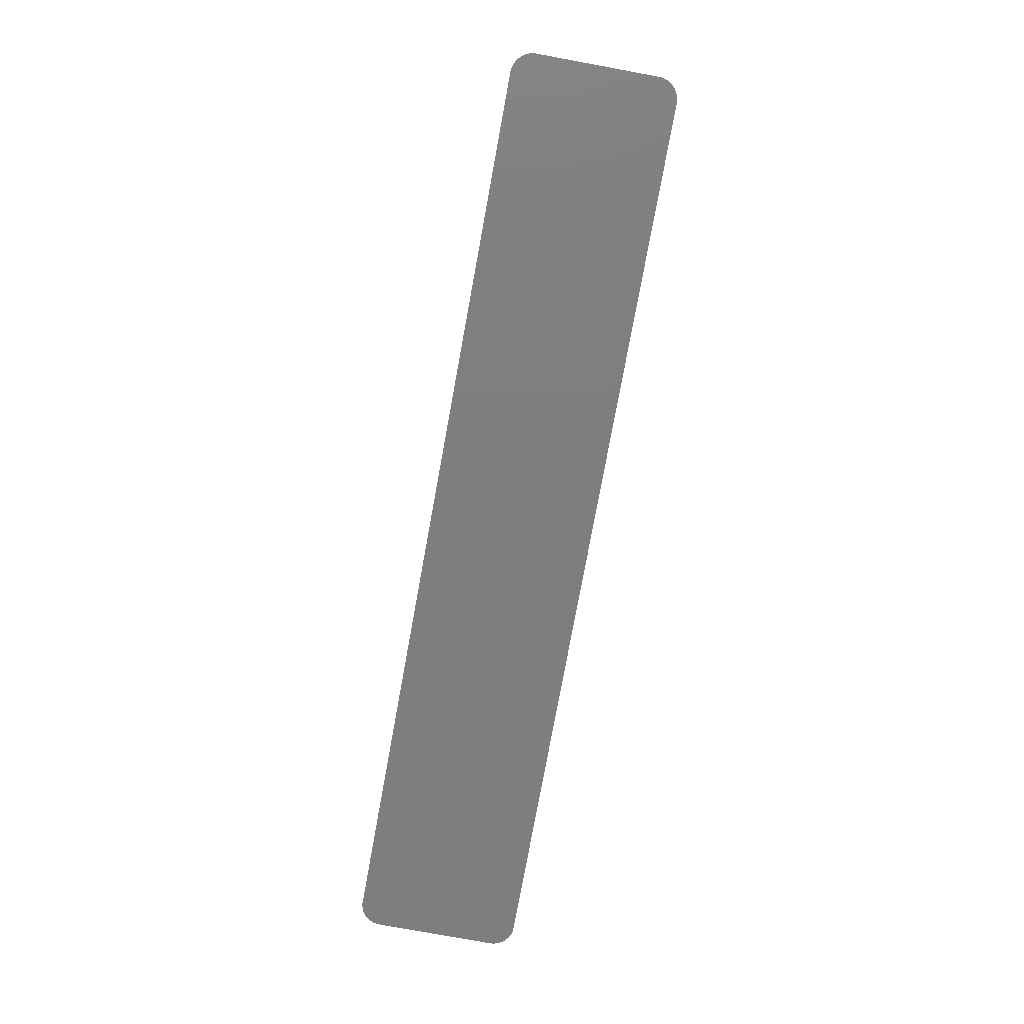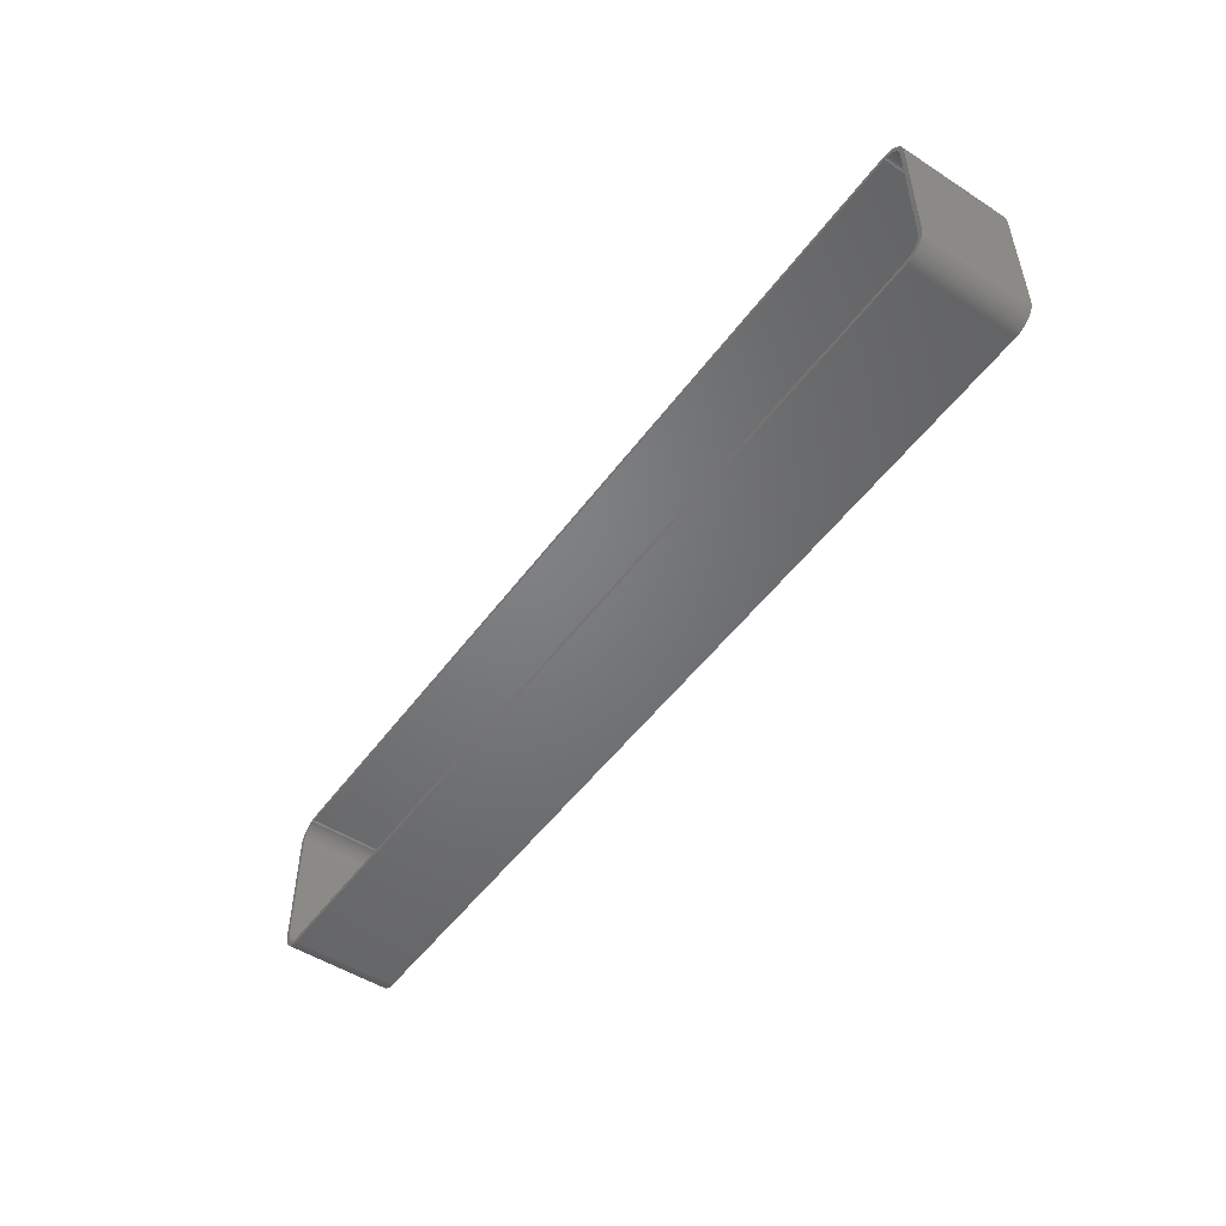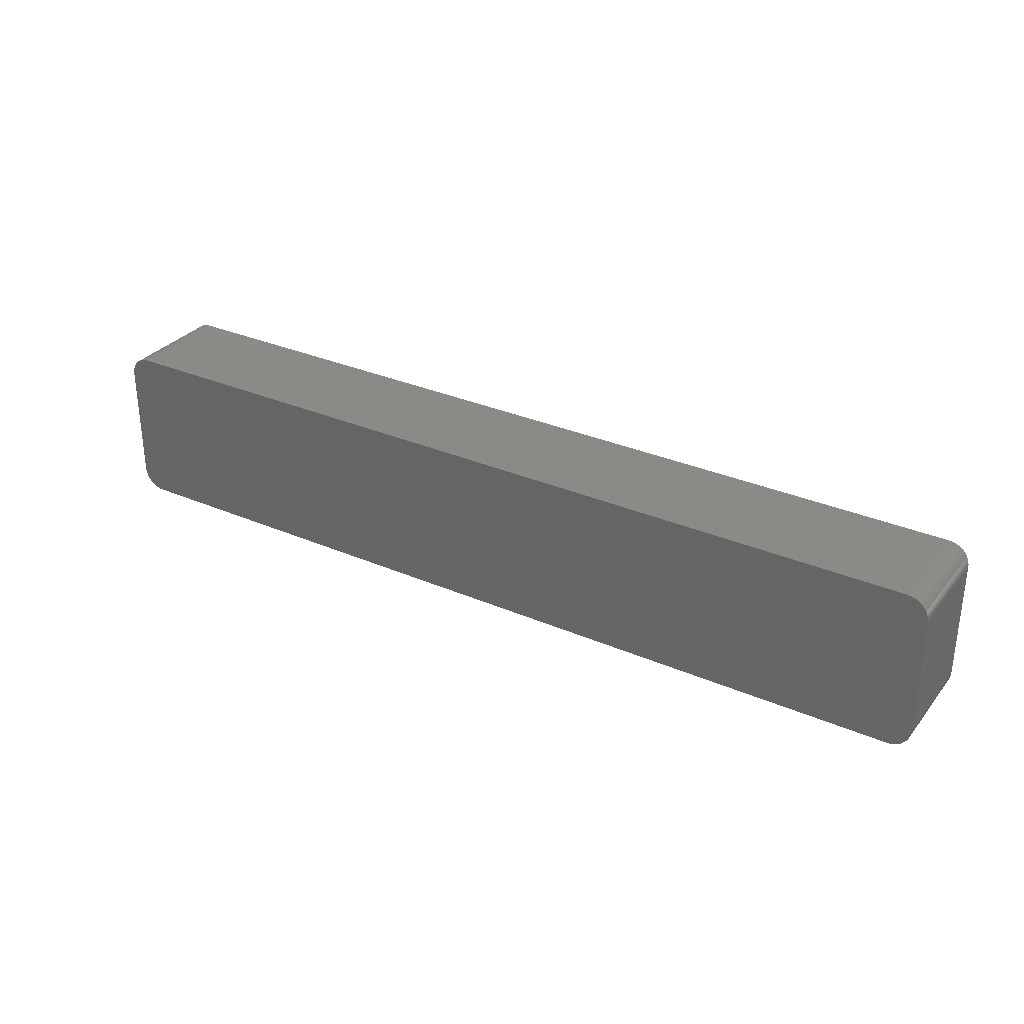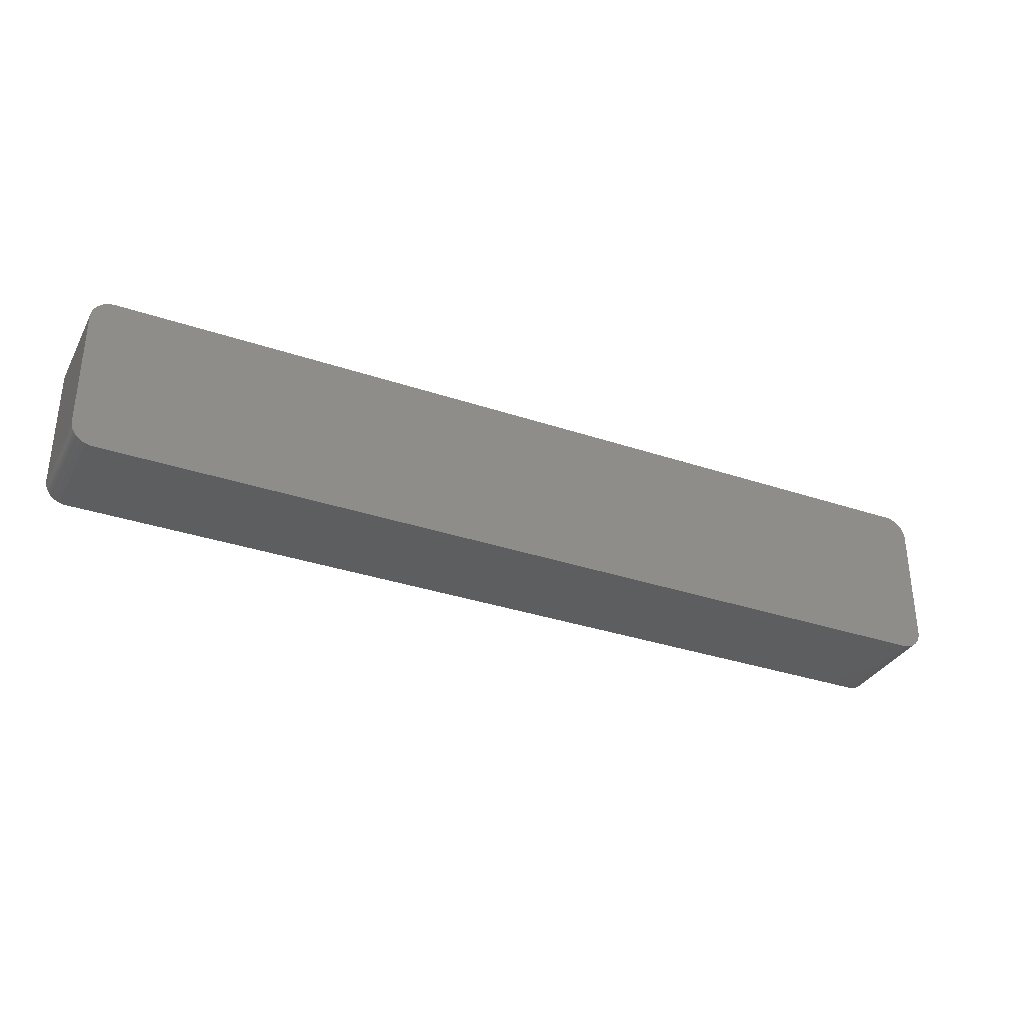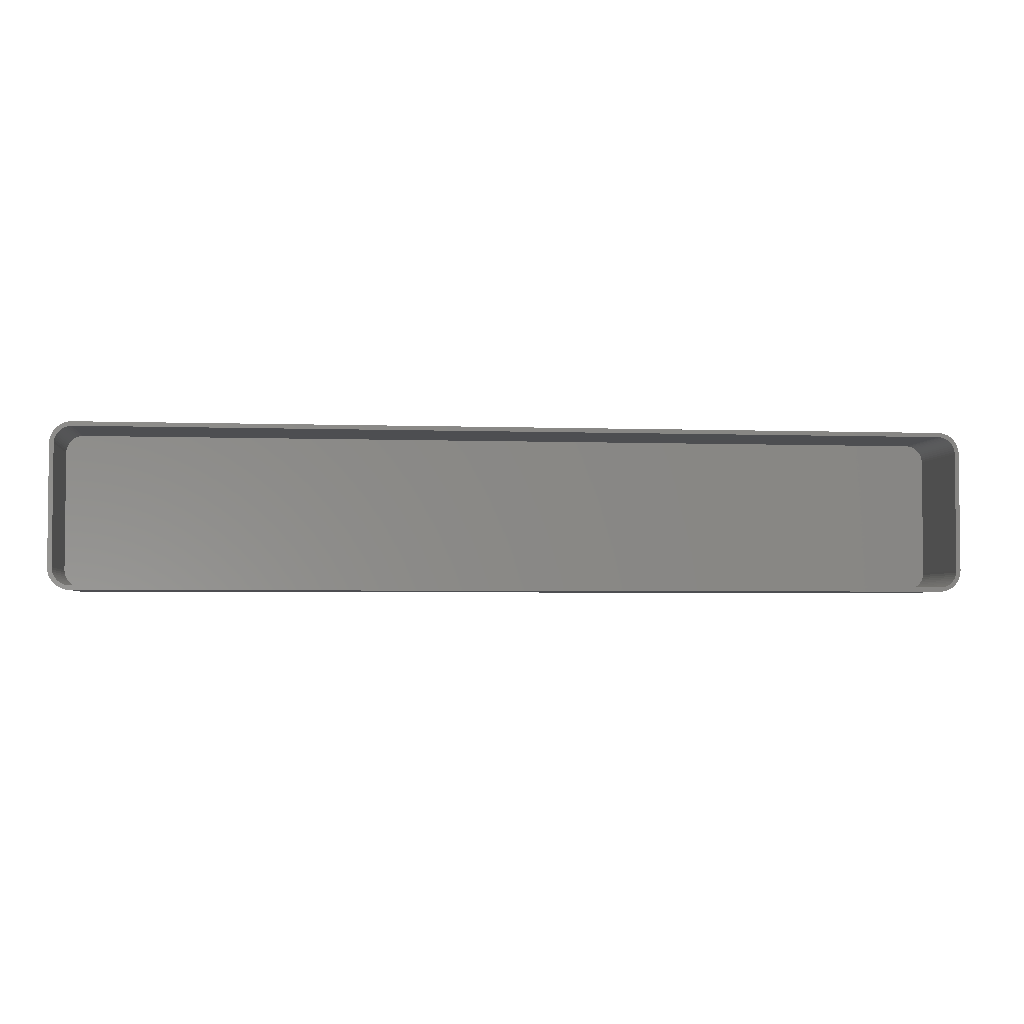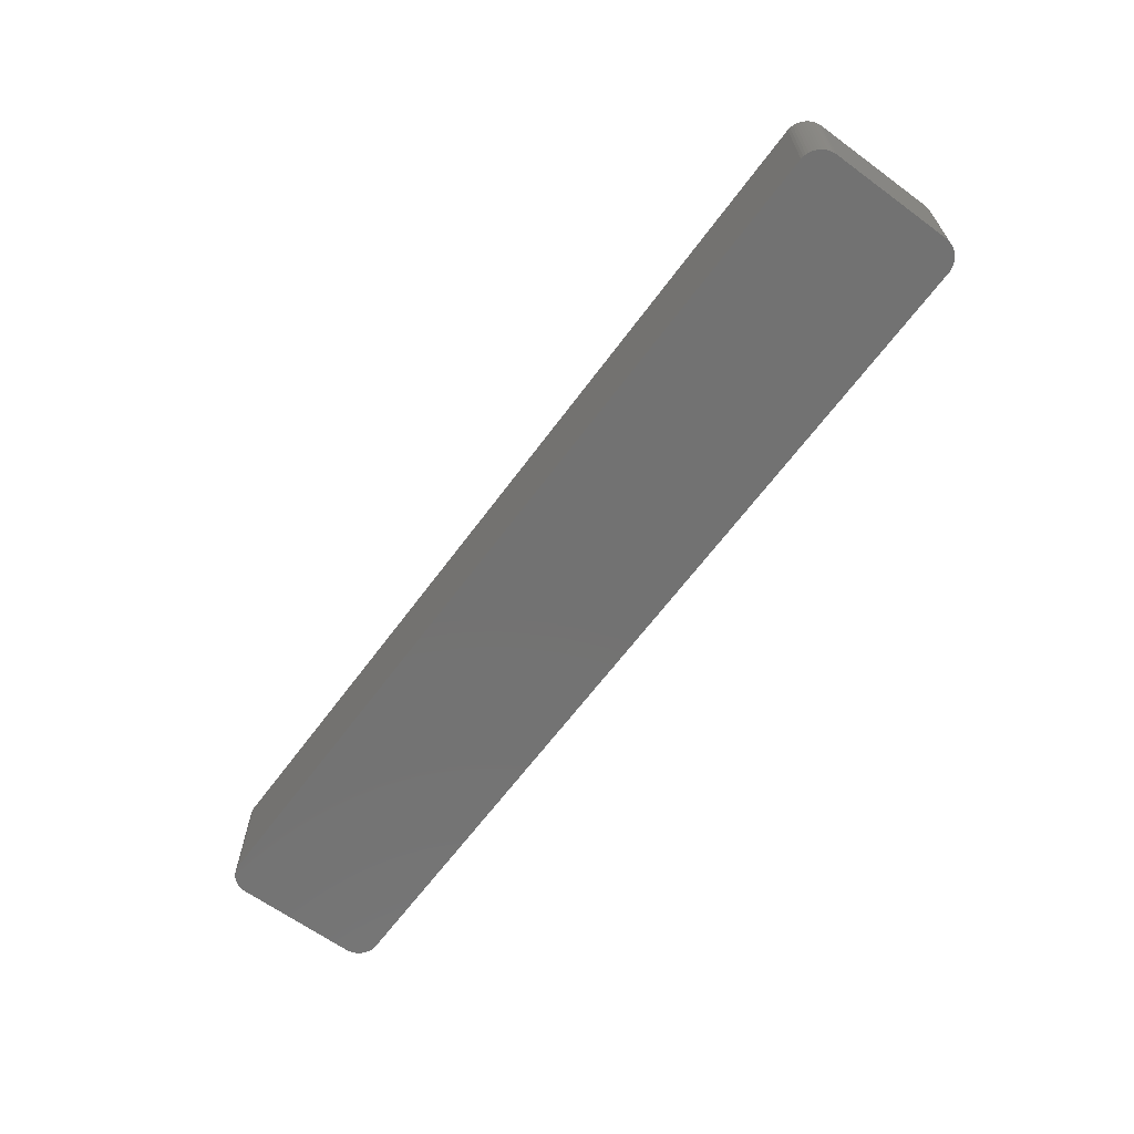
<metadata>
{"format":"stl","ext":"stl","renderer":"f3d","projection":"perspective","resolution":1024,"background":"white","views":[{"elev":-78.0,"azim":79.6,"up":"+Z"},{"elev":-50.6,"azim":54.9,"up":"+Y"},{"elev":31.2,"azim":-148.3,"up":"+Y"},{"elev":-33.4,"azim":155.2,"up":"+Y"},{"elev":-3.5,"azim":-7.1,"up":"+Y"},{"elev":-64.3,"azim":-126.4,"up":"+Z"}]}
</metadata>
<code>
# stl→obj: 208 verts, 412 faces
v -105 -13.75 0
v -105 13.75 24
v -105 13.75 0
v -105 -13.75 24
v 105 13.75 24
v 105 14.38 0
v 105 14.38 24
v 105 13.75 0
v 104 13.75 24
v 105 -13.75 24
v 104 14.25 24
v 104.8 14.99 24
v 104 -13.75 24
v 103.9 14.74 24
v 104.6 15.59 24
v 105 -14.38 24
v 103.7 15.22 24
v 104.4 16.16 24
v 104 -14.25 24
v 103.5 15.68 24
v 104 16.69 24
v 104.8 -14.99 24
v 103.9 -14.74 24
v 103.2 16.1 24
v 103.6 17.17 24
v 102.9 16.49 24
v 103.2 17.6 24
v 102.5 16.83 24
v 102.7 17.97 24
v 102.1 17.13 24
v 102.1 18.27 24
v 101.7 17.37 24
v 101.5 18.51 24
v 101.2 17.55 24
v 100.9 18.66 24
v 100.8 17.68 24
v 100.3 18.74 24
v 100.3 17.74 24
v -100.3 17.74 24
v -100.3 18.74 24
v -100.8 17.68 24
v -100.9 18.66 24
v -101.2 17.55 24
v -101.5 18.51 24
v -101.7 17.37 24
v -102.1 18.27 24
v -102.1 17.13 24
v -102.7 17.97 24
v -102.5 16.83 24
v -103.2 17.6 24
v -102.9 16.49 24
v -103.6 17.17 24
v -103.2 16.1 24
v -104 16.69 24
v -103.5 15.68 24
v -104.4 16.16 24
v -103.7 15.22 24
v -104.8 14.99 24
v -103.9 14.74 24
v -104.6 15.59 24
v 104.6 -15.59 24
v 103.7 -15.22 24
v 104.4 -16.16 24
v 103.5 -15.68 24
v 104 -16.69 24
v 103.2 -16.1 24
v 103.6 -17.17 24
v 102.9 -16.49 24
v 103.2 -17.6 24
v 102.5 -16.83 24
v 102.7 -17.97 24
v 102.1 -17.13 24
v 102.1 -18.27 24
v 101.7 -17.37 24
v 101.5 -18.51 24
v 101.2 -17.55 24
v 100.9 -18.66 24
v 100.8 -17.68 24
v 100.3 -18.74 24
v 100.3 -17.74 24
v -100.3 -17.74 24
v -100.3 -18.74 24
v -100.8 -17.68 24
v -100.9 -18.66 24
v -101.2 -17.55 24
v -101.5 -18.51 24
v -101.7 -17.37 24
v -102.1 -18.27 24
v -102.1 -17.13 24
v -102.7 -17.97 24
v -102.5 -16.83 24
v -103.2 -17.6 24
v -102.9 -16.49 24
v -103.6 -17.17 24
v -103.2 -16.1 24
v -104 -16.69 24
v -103.5 -15.68 24
v -104.4 -16.16 24
v -103.7 -15.22 24
v -104.6 -15.59 24
v -103.9 -14.74 24
v -104.8 -14.99 24
v -104 -14.25 24
v -105 -14.38 24
v -104 -13.75 24
v -104 13.75 24
v -104 14.25 24
v -105 14.38 24
v -100.3 -18.74 0
v 100.3 -18.74 0
v 100.3 18.74 0
v -100.3 18.74 0
v -103.6 -17.17 0
v -103.2 -17.6 0
v 105 -13.75 0
v 105 -14.38 0
v 101.5 18.51 0
v 100.9 18.66 0
v -104.6 -15.59 0
v -104.8 -14.99 0
v -102.1 -18.27 0
v -101.5 -18.51 0
v 100.9 -18.66 0
v 104.8 -14.99 0
v 104.6 -15.59 0
v 104.6 15.59 0
v 104.8 14.99 0
v 103.6 17.17 0
v 104 16.69 0
v -105 14.38 0
v -103.2 17.6 0
v -103.6 17.17 0
v -101.5 18.51 0
v -102.1 18.27 0
v -105 -14.38 0
v 104.4 -16.16 0
v 104 -16.69 0
v 103.6 -17.17 0
v 104.4 16.16 0
v 103.2 -17.6 0
v 102.7 -17.97 0
v 102.1 -18.27 0
v 103.2 17.6 0
v 101.5 -18.51 0
v 102.7 17.97 0
v 102.1 18.27 0
v -100.9 -18.66 0
v -100.9 18.66 0
v -102.7 -17.97 0
v -102.7 17.97 0
v -104 -16.69 0
v -104.4 -16.16 0
v -104 16.69 0
v -104.4 16.16 0
v -104.6 15.59 0
v -104.8 14.99 0
v -104 13.75 2
v -104 -13.75 2
v -102.9 16.49 2
v -103.2 16.1 2
v 104 13.75 2
v 104 14.25 2
v 104 -14.25 2
v 104 -13.75 2
v 101.2 17.55 2
v 101.7 17.37 2
v -101.2 -17.55 2
v -101.7 -17.37 2
v 100.3 -17.74 2
v -100.3 -17.74 2
v -100.3 17.74 2
v 100.3 17.74 2
v 100.8 17.68 2
v 100.8 -17.68 2
v -101.7 17.37 2
v -101.2 17.55 2
v -100.8 -17.68 2
v 103.9 14.74 2
v 103.7 15.22 2
v 103.2 16.1 2
v 102.9 16.49 2
v 102.1 17.13 2
v 102.9 -16.49 2
v 103.2 -16.1 2
v 103.9 -14.74 2
v -104 14.25 2
v -103.9 -14.74 2
v -103.7 -15.22 2
v -104 -14.25 2
v 103.5 15.68 2
v 103.7 -15.22 2
v 103.5 -15.68 2
v 102.5 16.83 2
v 102.5 -16.83 2
v 102.1 -17.13 2
v 101.7 -17.37 2
v 101.2 -17.55 2
v -100.8 17.68 2
v -102.1 17.13 2
v -102.5 16.83 2
v -102.1 -17.13 2
v -102.5 -16.83 2
v -103.5 15.68 2
v -102.9 -16.49 2
v -103.7 15.22 2
v -103.2 -16.1 2
v -103.9 14.74 2
v -103.5 -15.68 2
f 1 2 3
f 2 1 4
f 5 6 7
f 6 5 8
f 9 5 7
f 5 9 10
f 11 7 12
f 13 10 9
f 14 12 15
f 10 13 16
f 17 15 18
f 19 16 13
f 20 18 21
f 16 19 22
f 23 22 19
f 7 11 9
f 12 14 11
f 15 17 14
f 24 21 25
f 18 20 17
f 21 24 20
f 26 25 27
f 25 26 24
f 28 27 29
f 27 28 26
f 29 30 28
f 31 30 29
f 31 32 30
f 33 32 31
f 33 34 32
f 35 34 33
f 35 36 34
f 37 36 35
f 37 38 36
f 37 39 38
f 40 39 37
f 40 41 39
f 42 41 40
f 42 43 41
f 44 43 42
f 44 45 43
f 46 45 44
f 46 47 45
f 48 47 46
f 47 48 49
f 50 49 48
f 49 50 51
f 52 51 50
f 51 52 53
f 54 53 52
f 53 54 55
f 56 55 54
f 55 56 57
f 58 59 60
f 57 60 59
f 60 57 56
f 22 23 61
f 62 61 23
f 61 62 63
f 64 63 62
f 63 64 65
f 66 65 64
f 65 66 67
f 68 67 66
f 67 68 69
f 70 69 68
f 69 70 71
f 72 71 70
f 72 73 71
f 74 73 72
f 74 75 73
f 76 75 74
f 76 77 75
f 78 77 76
f 78 79 77
f 80 79 78
f 81 79 80
f 81 82 79
f 83 82 81
f 83 84 82
f 85 84 83
f 85 86 84
f 87 86 85
f 87 88 86
f 89 88 87
f 90 89 91
f 89 90 88
f 92 91 93
f 91 92 90
f 94 93 95
f 96 95 97
f 93 94 92
f 98 97 99
f 100 99 101
f 102 101 103
f 95 96 94
f 104 103 105
f 106 2 105
f 59 58 107
f 4 105 2
f 108 107 58
f 104 105 4
f 107 108 106
f 97 98 96
f 106 108 2
f 99 100 98
f 101 102 100
f 103 104 102
f 109 79 82
f 79 109 110
f 111 40 37
f 40 111 112
f 113 92 94
f 92 113 114
f 16 115 10
f 115 16 116
f 117 35 33
f 35 117 118
f 10 8 5
f 8 10 115
f 119 102 120
f 102 119 100
f 121 86 88
f 86 121 122
f 110 77 79
f 77 110 123
f 61 124 22
f 124 61 125
f 12 126 15
f 126 12 127
f 21 128 25
f 128 21 129
f 118 37 35
f 37 118 111
f 3 108 130
f 108 3 2
f 131 52 50
f 52 131 132
f 133 46 44
f 46 133 134
f 135 4 1
f 4 135 104
f 110 115 116
f 115 110 8
f 110 116 124
f 111 8 110
f 110 124 125
f 8 111 6
f 110 125 136
f 6 111 127
f 110 136 137
f 127 111 126
f 110 137 138
f 126 111 139
f 110 138 140
f 139 111 129
f 110 140 141
f 129 111 128
f 110 141 142
f 128 111 143
f 110 142 144
f 143 111 145
f 110 144 123
f 145 111 146
f 146 111 117
f 117 111 118
f 109 111 110
f 109 112 111
f 1 109 147
f 109 1 112
f 1 147 122
f 3 112 1
f 1 122 121
f 112 3 148
f 1 121 149
f 148 3 133
f 1 149 114
f 133 3 134
f 1 114 113
f 134 3 150
f 1 113 151
f 150 3 131
f 1 151 152
f 131 3 132
f 1 152 119
f 132 3 153
f 1 119 120
f 153 3 154
f 1 120 135
f 154 3 155
f 155 3 156
f 156 3 130
f 113 96 151
f 96 113 94
f 152 100 119
f 100 152 98
f 114 90 92
f 90 114 149
f 122 84 86
f 84 122 147
f 147 82 84
f 82 147 109
f 67 137 65
f 137 67 138
f 7 127 12
f 127 7 6
f 18 129 21
f 129 18 139
f 15 139 18
f 139 15 126
f 128 27 25
f 27 128 143
f 155 56 154
f 56 155 60
f 153 52 132
f 52 153 54
f 156 60 155
f 60 156 58
f 120 104 135
f 104 120 102
f 151 98 152
f 98 151 96
f 149 88 90
f 88 149 121
f 142 71 73
f 71 142 141
f 140 67 69
f 67 140 138
f 22 116 16
f 116 22 124
f 65 136 63
f 136 65 137
f 146 33 31
f 33 146 117
f 145 31 29
f 31 145 146
f 130 58 156
f 58 130 108
f 154 54 153
f 54 154 56
f 134 48 46
f 48 134 150
f 150 50 48
f 50 150 131
f 148 44 42
f 44 148 133
f 112 42 40
f 42 112 148
f 144 73 75
f 73 144 142
f 123 75 77
f 75 123 144
f 63 125 61
f 125 63 136
f 143 29 27
f 29 143 145
f 141 69 71
f 69 141 140
f 105 157 106
f 157 105 158
f 53 159 51
f 159 53 160
f 161 11 162
f 11 161 9
f 163 13 164
f 13 163 19
f 165 32 34
f 32 165 166
f 167 87 85
f 87 167 168
f 169 81 80
f 81 169 170
f 171 38 39
f 38 171 172
f 173 34 36
f 34 173 165
f 174 80 78
f 80 174 169
f 175 43 45
f 43 175 176
f 177 85 83
f 85 177 167
f 178 17 179
f 17 178 14
f 180 26 181
f 26 180 24
f 166 30 32
f 30 166 182
f 164 9 161
f 9 164 13
f 183 66 184
f 66 183 68
f 185 19 163
f 19 185 23
f 172 36 38
f 36 172 173
f 106 186 107
f 186 106 157
f 99 187 101
f 187 99 188
f 103 158 105
f 158 103 189
f 172 161 162
f 161 172 164
f 172 162 178
f 169 164 172
f 172 178 179
f 164 169 163
f 172 179 190
f 163 169 185
f 172 190 180
f 185 169 191
f 172 180 181
f 191 169 192
f 172 181 193
f 192 169 184
f 172 193 182
f 184 169 183
f 172 182 166
f 183 169 194
f 172 166 165
f 194 169 195
f 172 165 173
f 195 169 196
f 196 169 197
f 197 169 174
f 171 169 172
f 171 170 169
f 157 171 198
f 171 157 170
f 157 198 176
f 158 170 157
f 157 176 175
f 170 158 177
f 157 175 199
f 177 158 167
f 157 199 200
f 167 158 168
f 157 200 159
f 168 158 201
f 157 159 160
f 201 158 202
f 157 160 203
f 202 158 204
f 157 203 205
f 204 158 206
f 157 205 207
f 206 158 208
f 157 207 186
f 208 158 188
f 188 158 187
f 187 158 189
f 168 89 87
f 89 168 201
f 162 14 178
f 14 162 11
f 190 24 180
f 24 190 20
f 179 20 190
f 20 179 17
f 183 70 68
f 70 183 194
f 195 74 72
f 74 195 196
f 191 23 185
f 23 191 62
f 57 203 55
f 203 57 205
f 59 205 57
f 205 59 207
f 199 45 47
f 45 199 175
f 101 189 103
f 189 101 187
f 97 188 99
f 188 97 208
f 93 206 95
f 206 93 204
f 170 83 81
f 83 170 177
f 182 28 30
f 28 182 193
f 193 26 28
f 26 193 181
f 197 78 76
f 78 197 174
f 194 72 70
f 72 194 195
f 196 76 74
f 76 196 197
f 192 62 191
f 62 192 64
f 184 64 192
f 64 184 66
f 107 207 59
f 207 107 186
f 55 160 53
f 160 55 203
f 159 49 51
f 49 159 200
f 200 47 49
f 47 200 199
f 176 41 43
f 41 176 198
f 198 39 41
f 39 198 171
f 201 91 89
f 91 201 202
f 202 93 91
f 93 202 204
f 95 208 97
f 208 95 206

</code>
